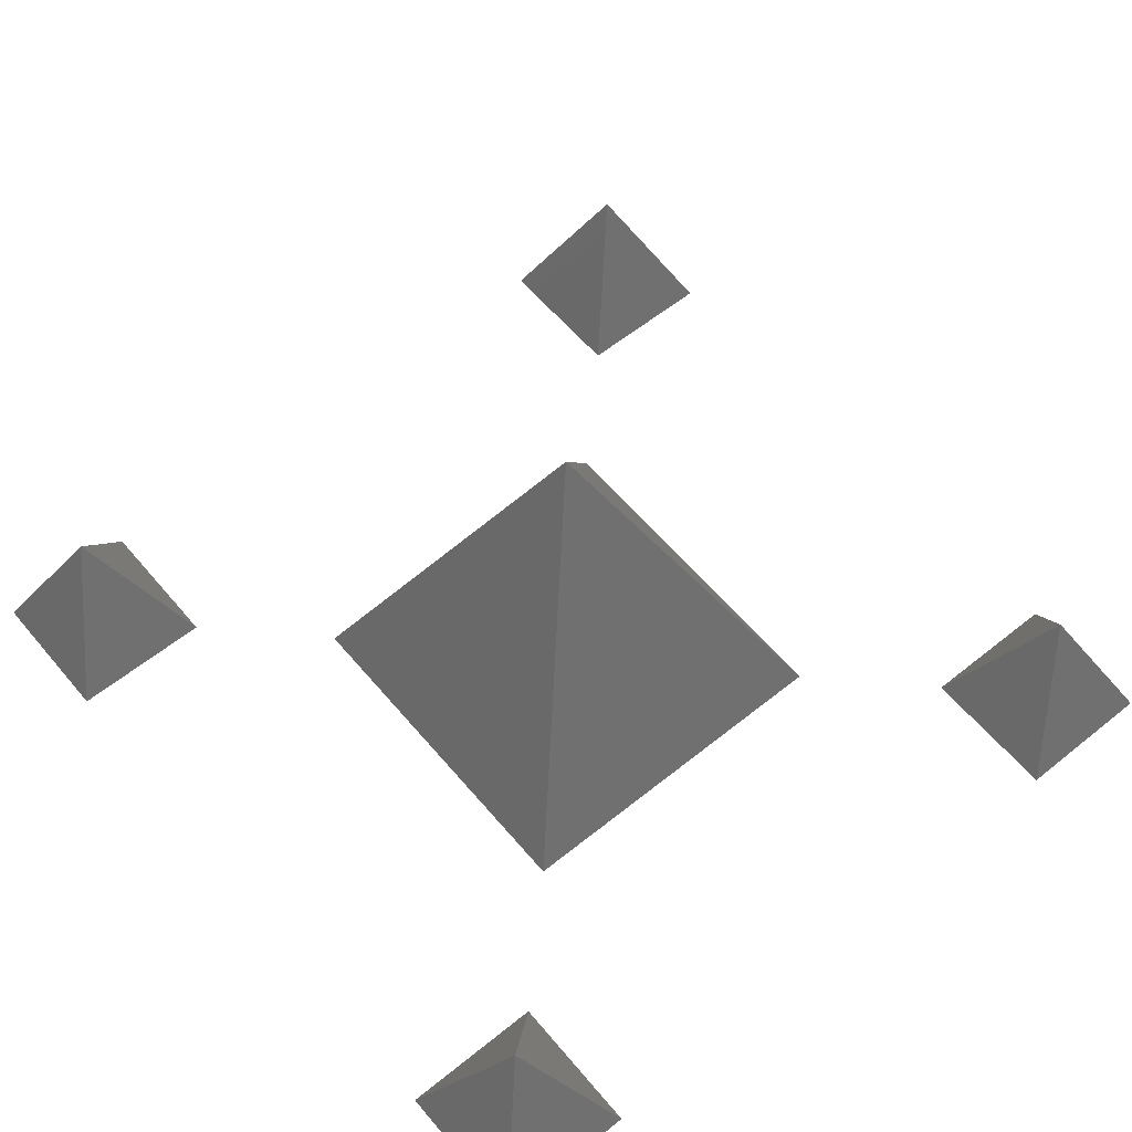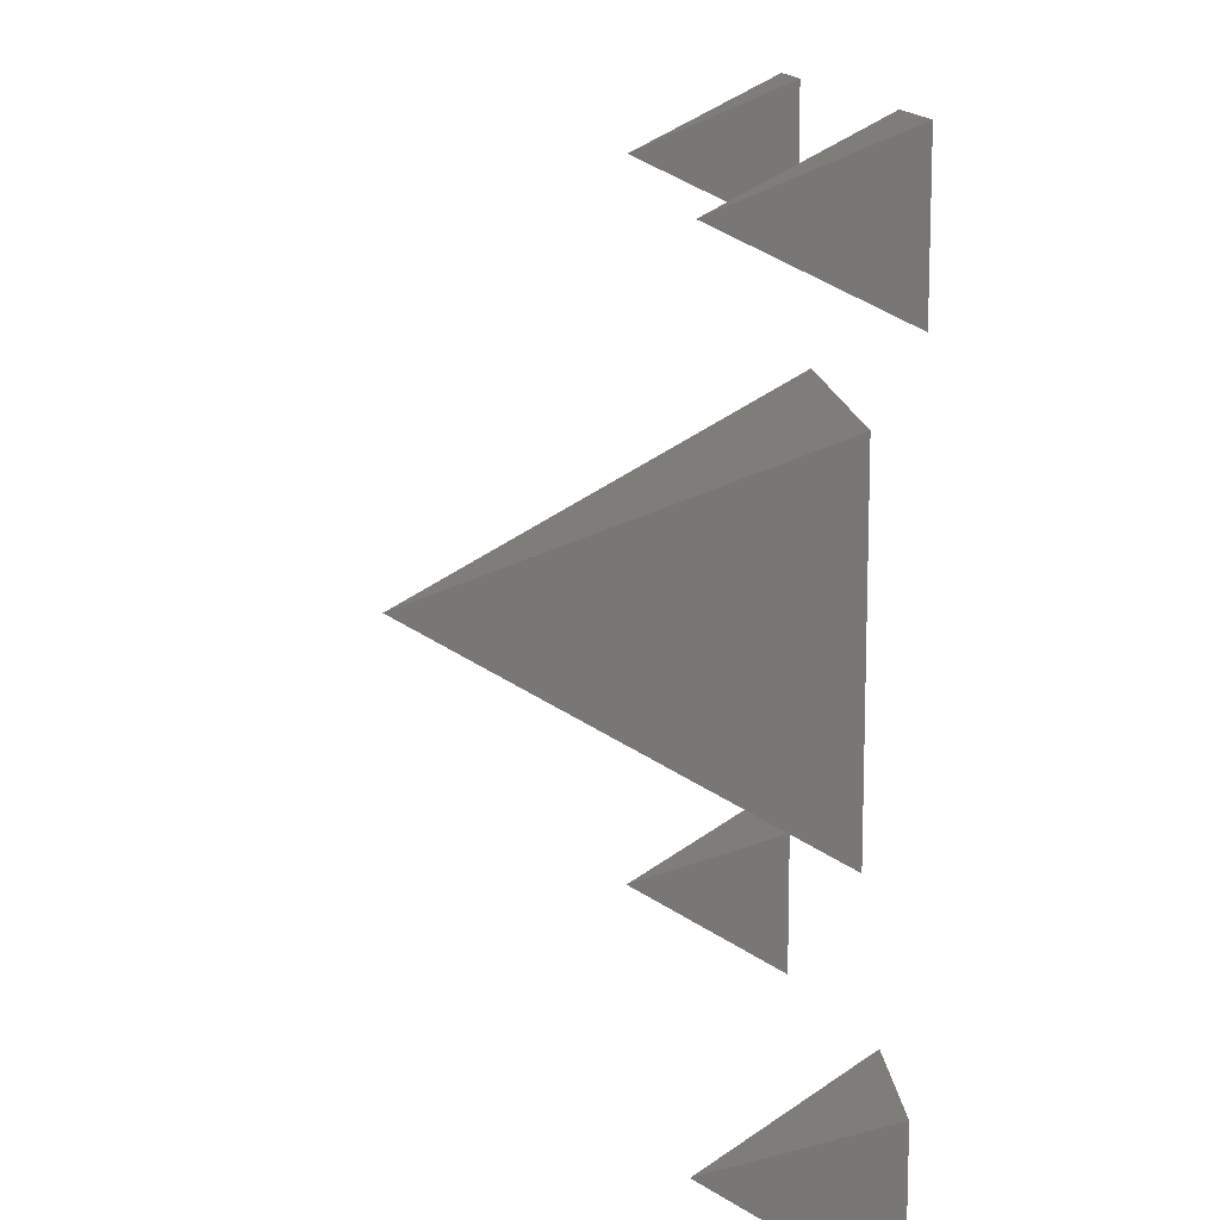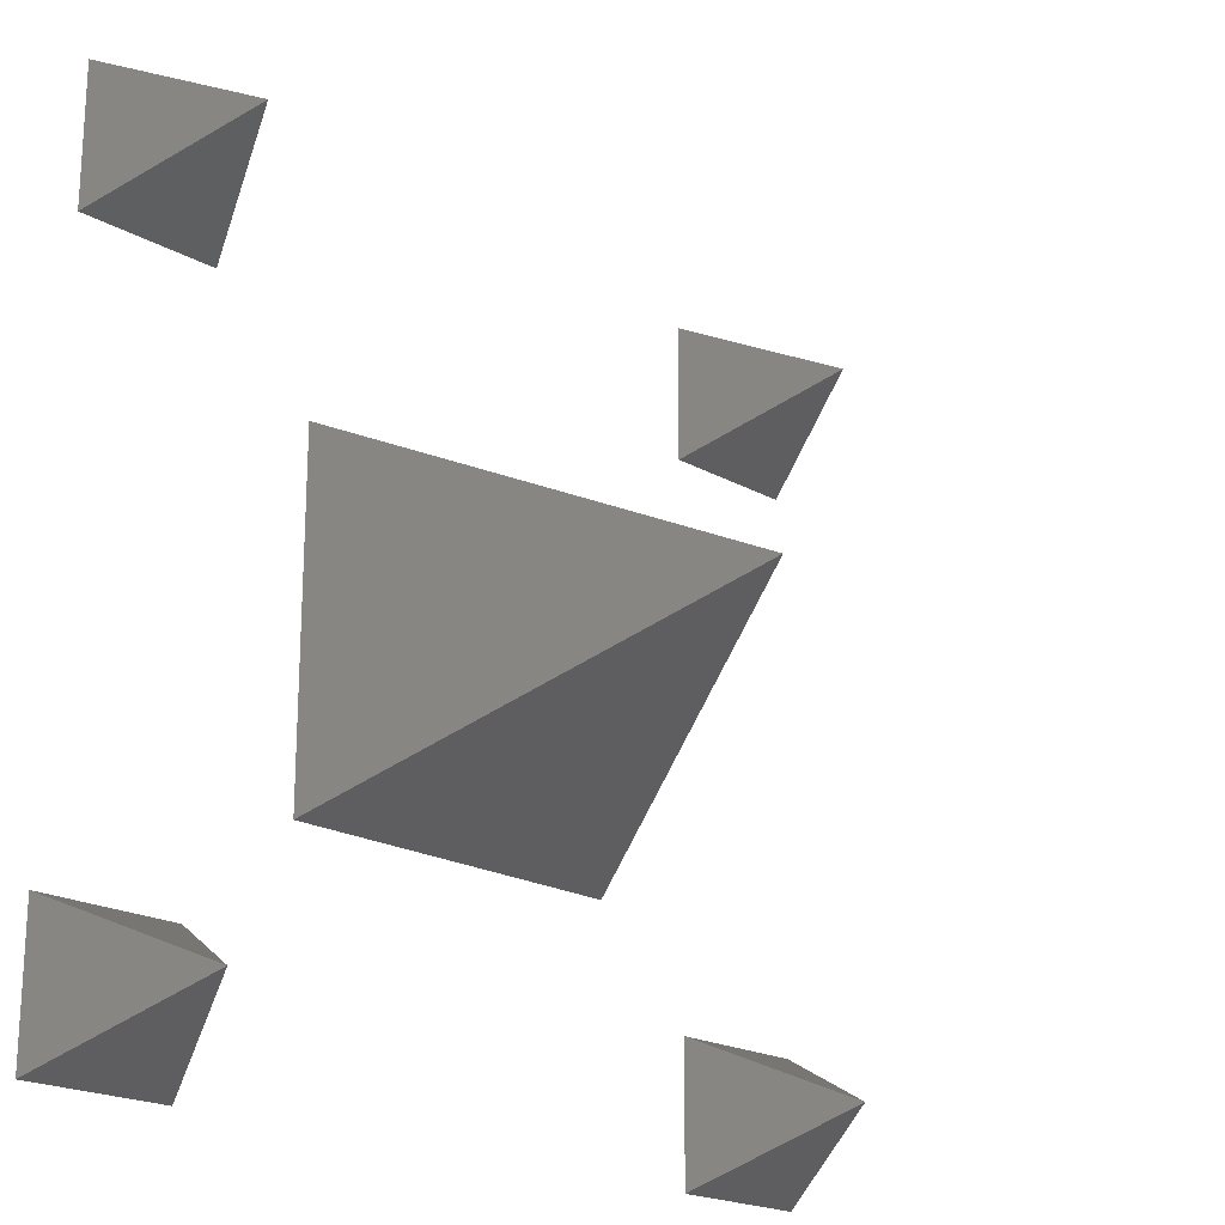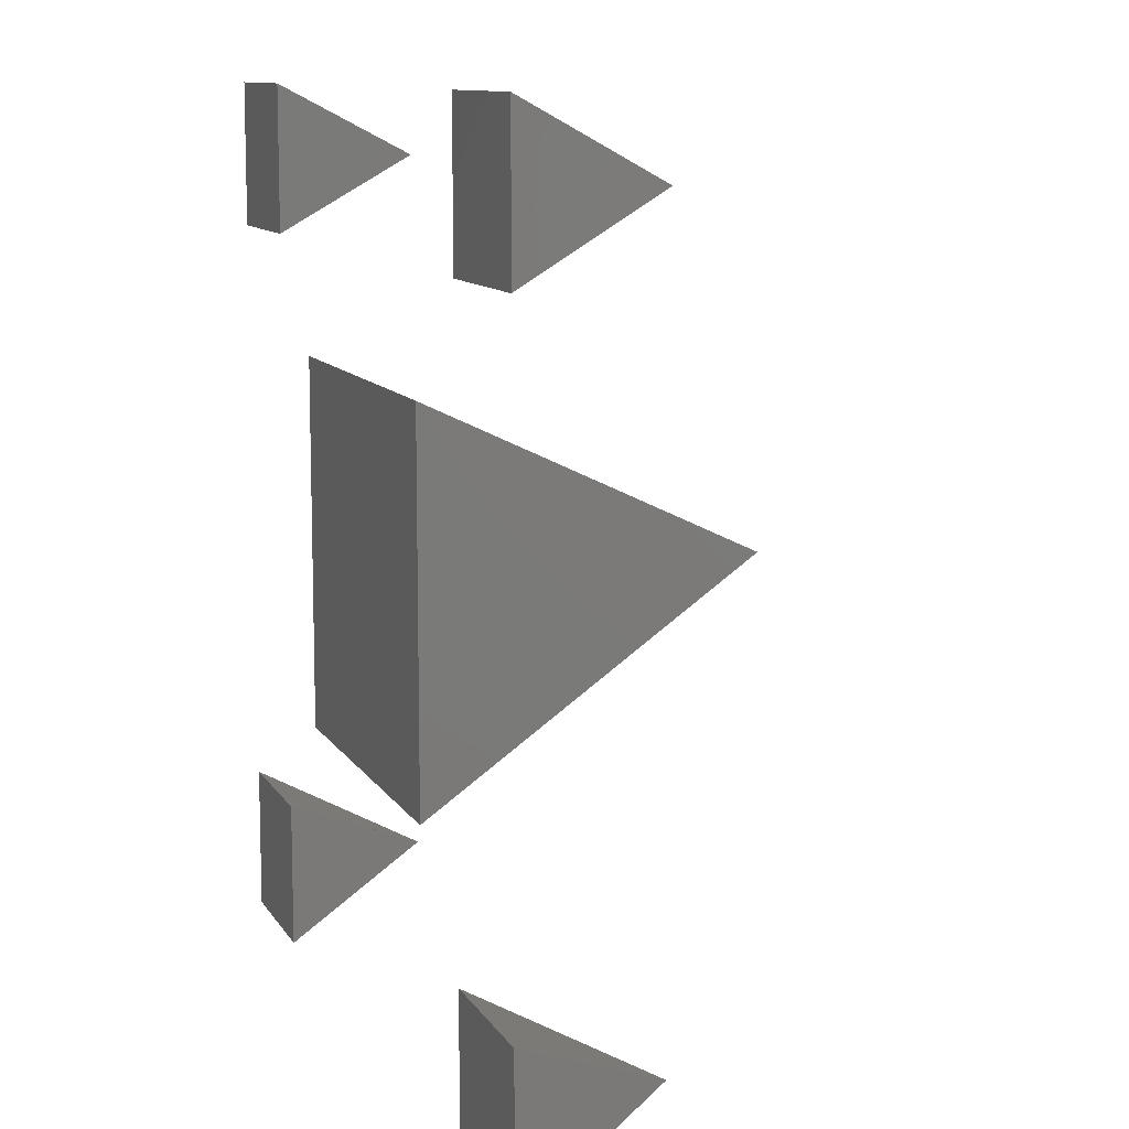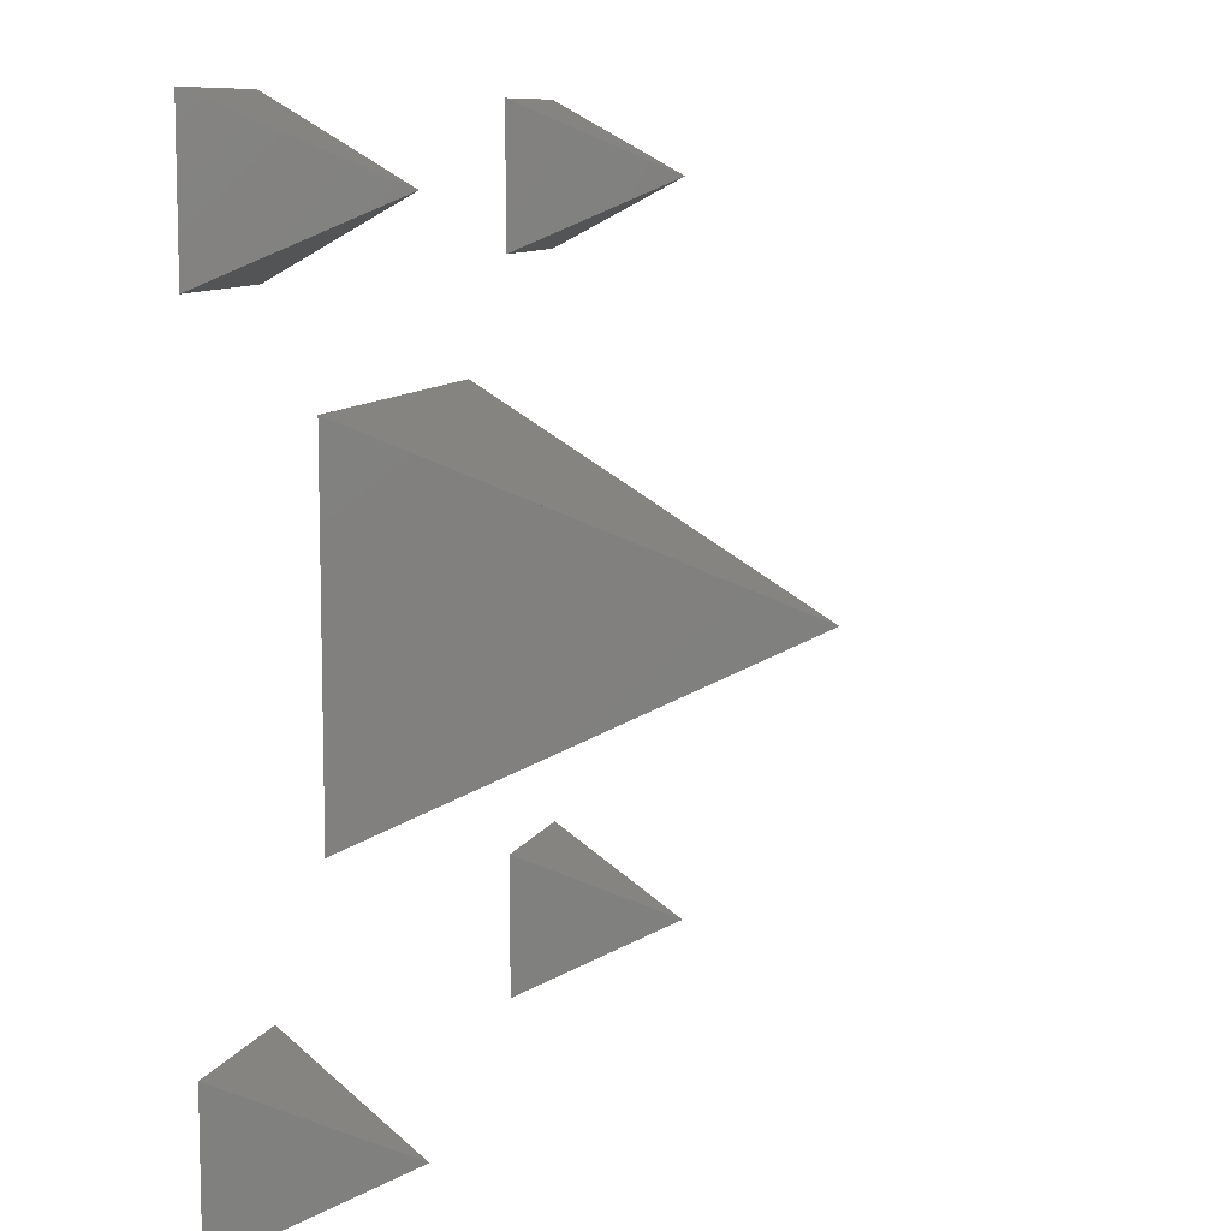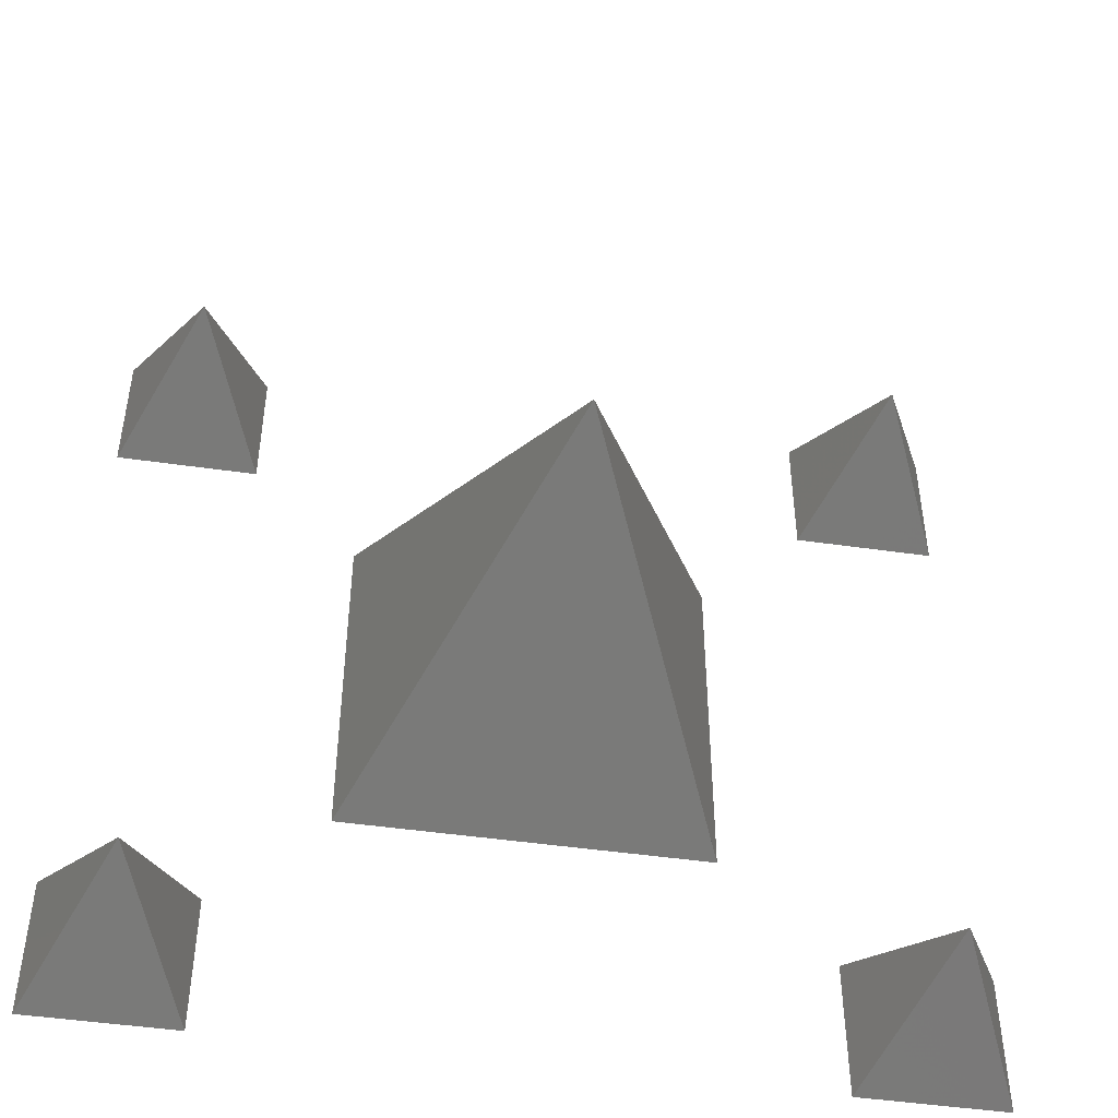
<metadata>
{"format":"stl","ext":"stl","renderer":"f3d","projection":"perspective","resolution":1024,"background":"white","views":[{"elev":58.8,"azim":50.3,"up":"+Z"},{"elev":12.5,"azim":86.5,"up":"+Y"},{"elev":-20.5,"azim":-45.4,"up":"+Y"},{"elev":10.6,"azim":-109.3,"up":"+Y"},{"elev":9.3,"azim":-73.5,"up":"+Y"},{"elev":-47.6,"azim":-9.2,"up":"+Y"}]}
</metadata>
<code>
# stl→obj: 30 verts, 60 faces
v 259.7 351.9 50
v 259.7 351.9 0
v 236.2 328.5 0
v 283.1 375.4 0
v 283.1 328.5 0
v 236.2 375.4 0
v 306.5 398.8 20
v 306.5 398.8 0
v 297.2 389.4 0
v 315.9 408.2 0
v 315.9 389.4 0
v 297.2 408.2 0
v 306.5 305 20
v 306.5 305 0
v 297.2 295.7 0
v 315.9 314.4 0
v 315.9 295.7 0
v 297.2 314.4 0
v 212.8 305 20
v 212.8 305 0
v 203.4 295.7 0
v 222.2 314.4 0
v 222.2 295.7 0
v 203.4 314.4 0
v 212.8 398.8 20
v 212.8 398.8 0
v 203.4 389.4 0
v 222.2 408.2 0
v 222.2 389.4 0
v 203.4 408.2 0
f 1 2 3
f 2 1 4
f 1 3 5
f 5 3 2
f 5 2 4
f 2 1 5
f 1 2 6
f 4 2 6
f 2 3 6
f 6 3 1
f 1 4 6
f 4 1 5
f 7 8 9
f 8 7 10
f 7 9 11
f 11 9 8
f 11 8 10
f 8 7 11
f 7 8 12
f 10 8 12
f 8 9 12
f 12 9 7
f 7 10 12
f 10 7 11
f 13 14 15
f 14 13 16
f 13 15 17
f 17 15 14
f 17 14 16
f 14 13 17
f 13 14 18
f 16 14 18
f 14 15 18
f 18 15 13
f 13 16 18
f 16 13 17
f 19 20 21
f 20 19 22
f 19 21 23
f 23 21 20
f 23 20 22
f 20 19 23
f 19 20 24
f 22 20 24
f 20 21 24
f 24 21 19
f 19 22 24
f 22 19 23
f 25 26 27
f 26 25 28
f 25 27 29
f 29 27 26
f 29 26 28
f 26 25 29
f 25 26 30
f 28 26 30
f 26 27 30
f 30 27 25
f 25 28 30
f 28 25 29

</code>
